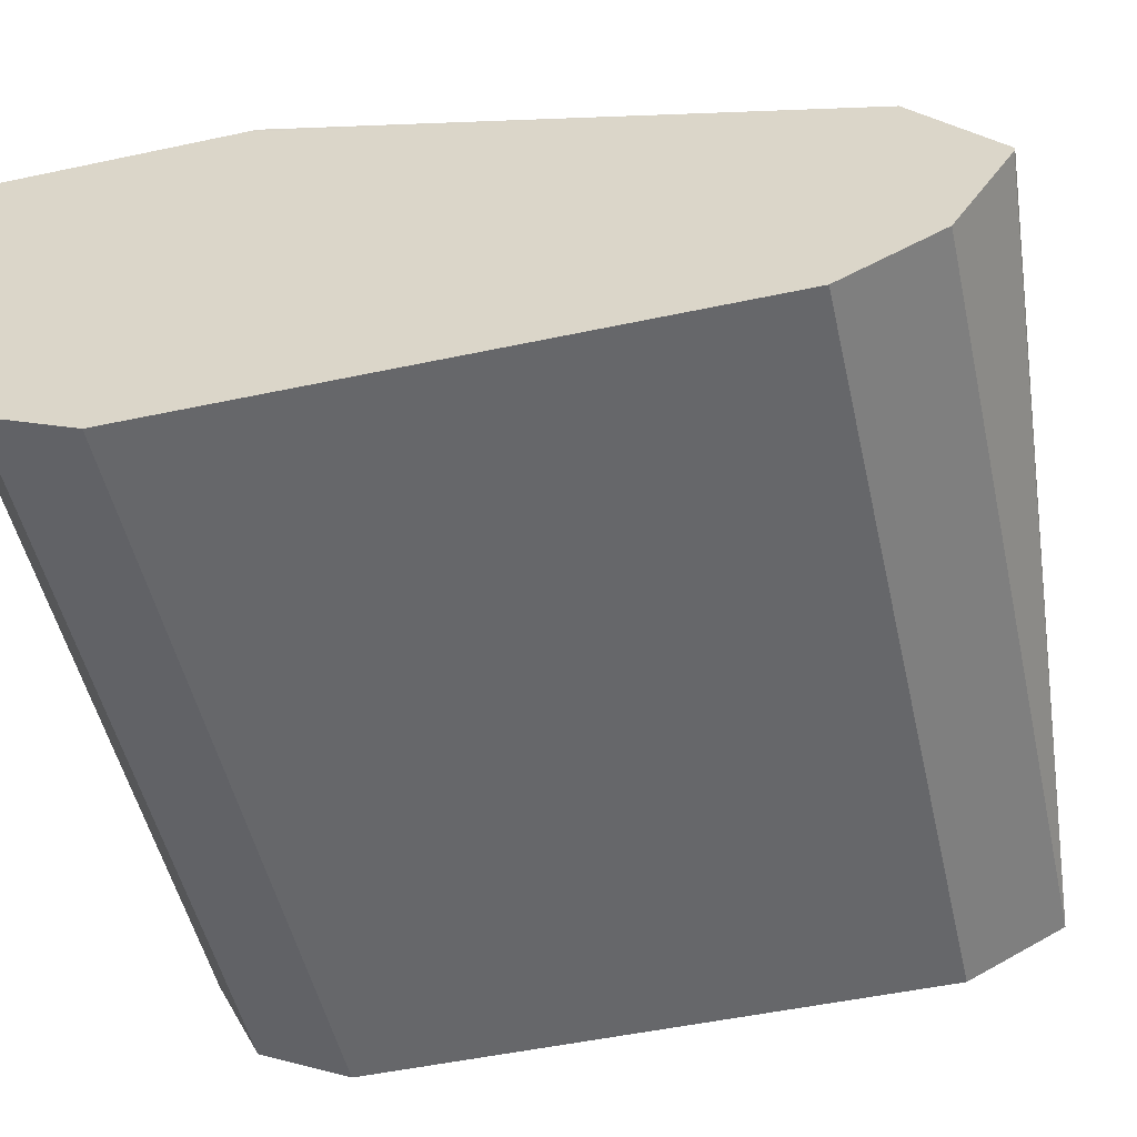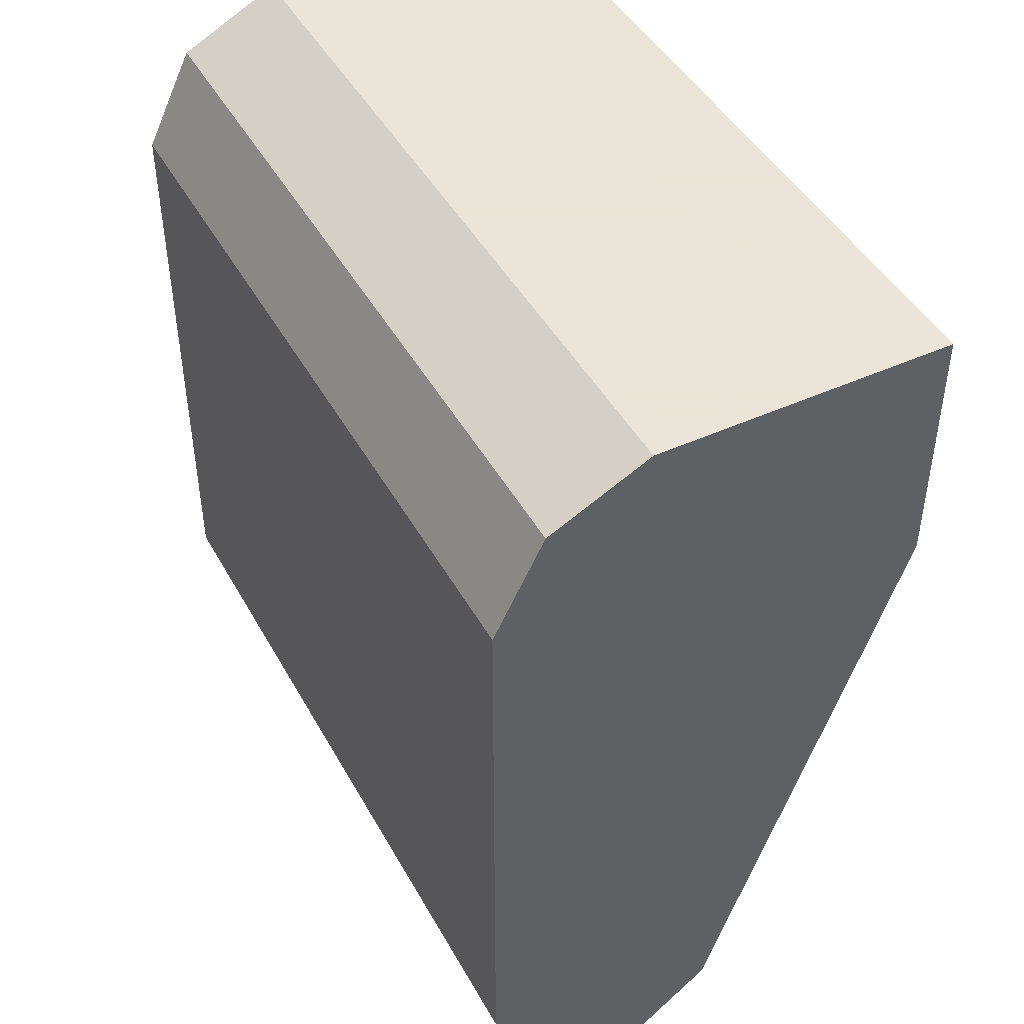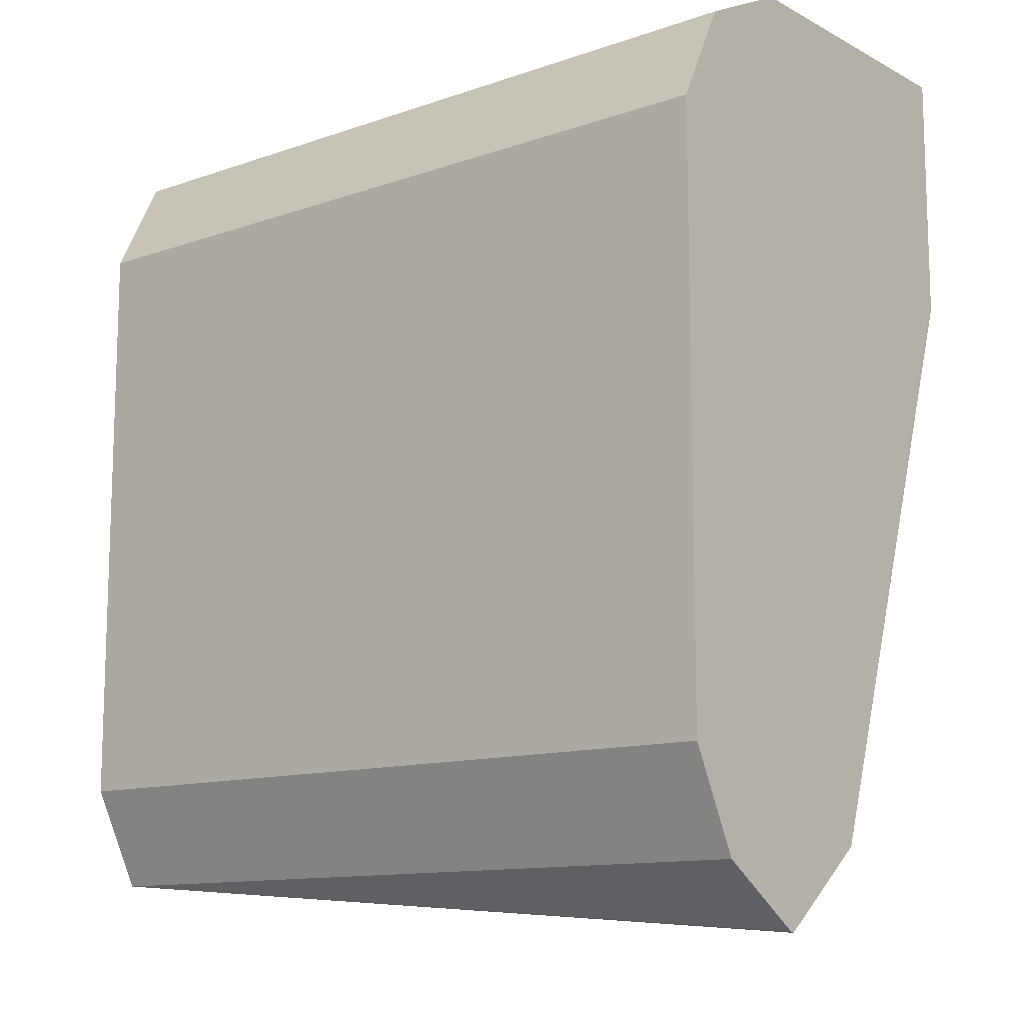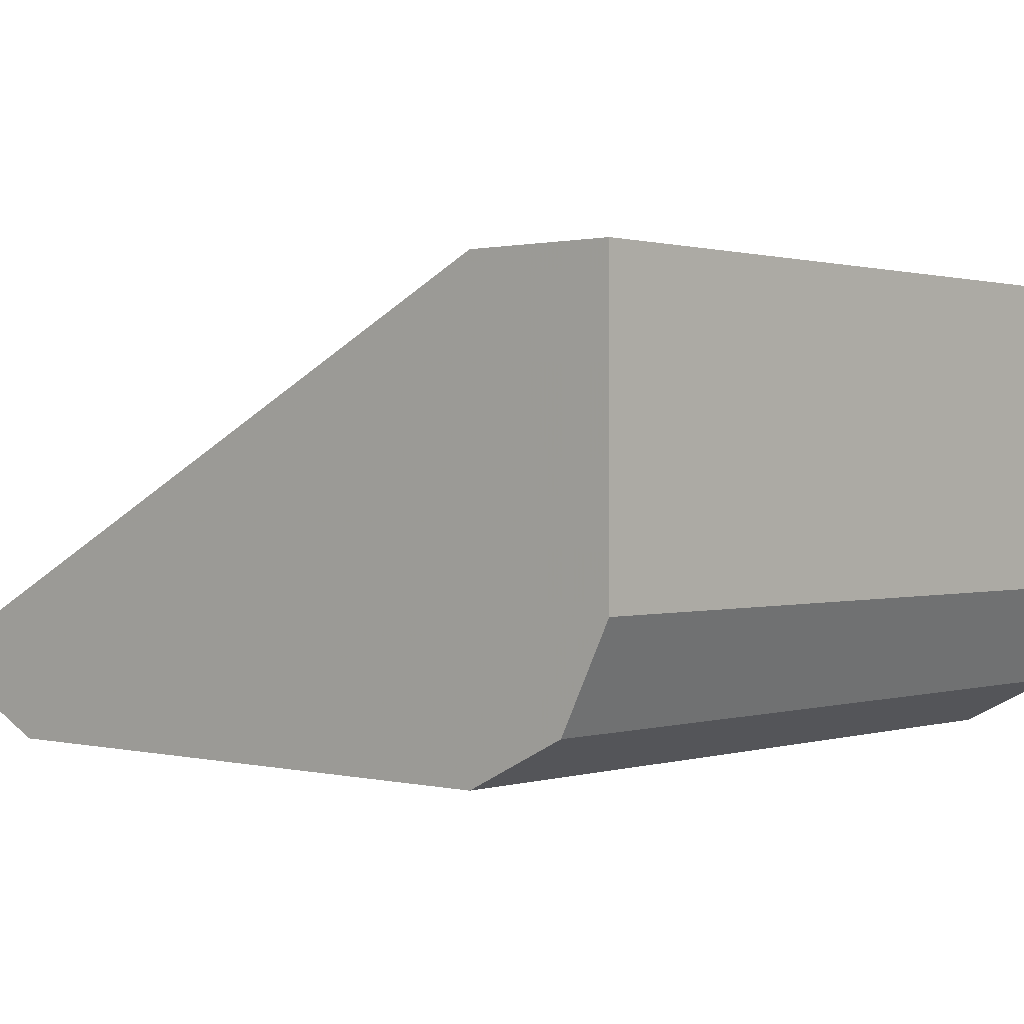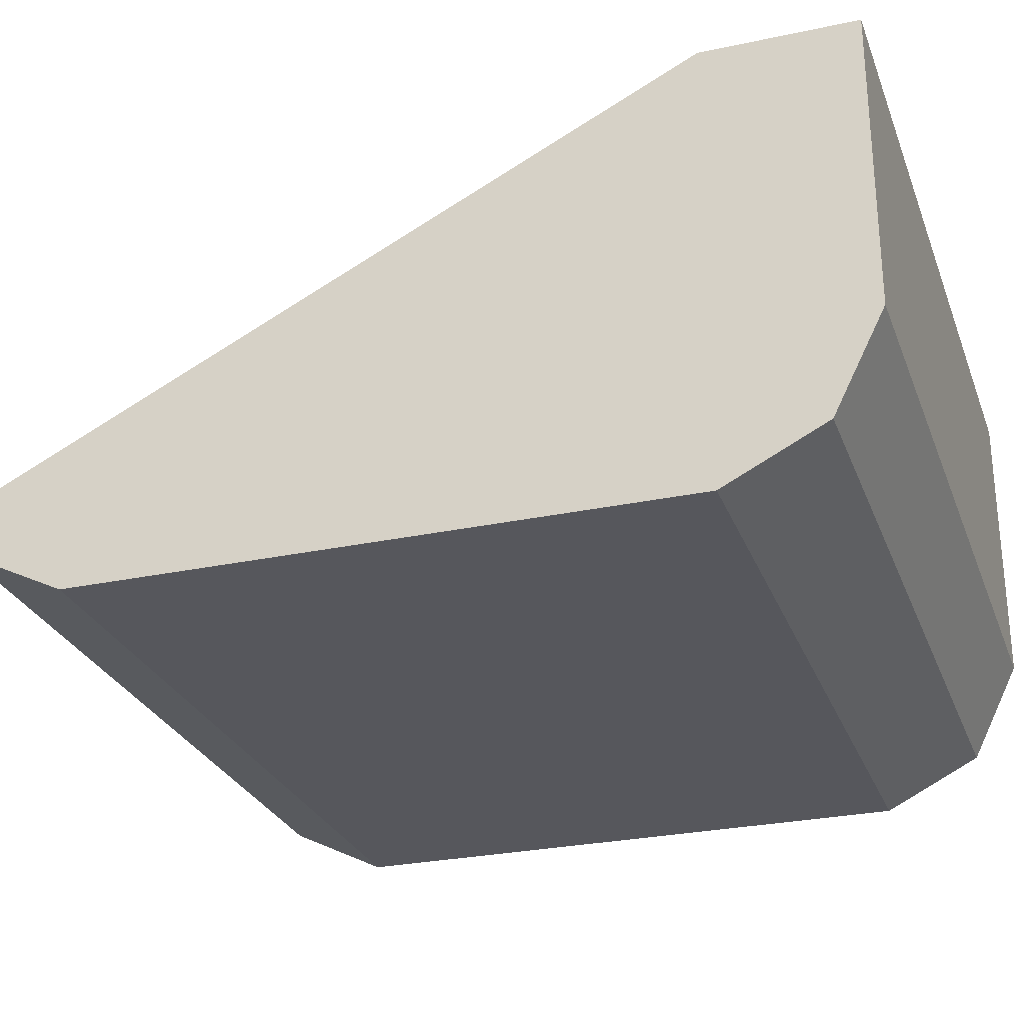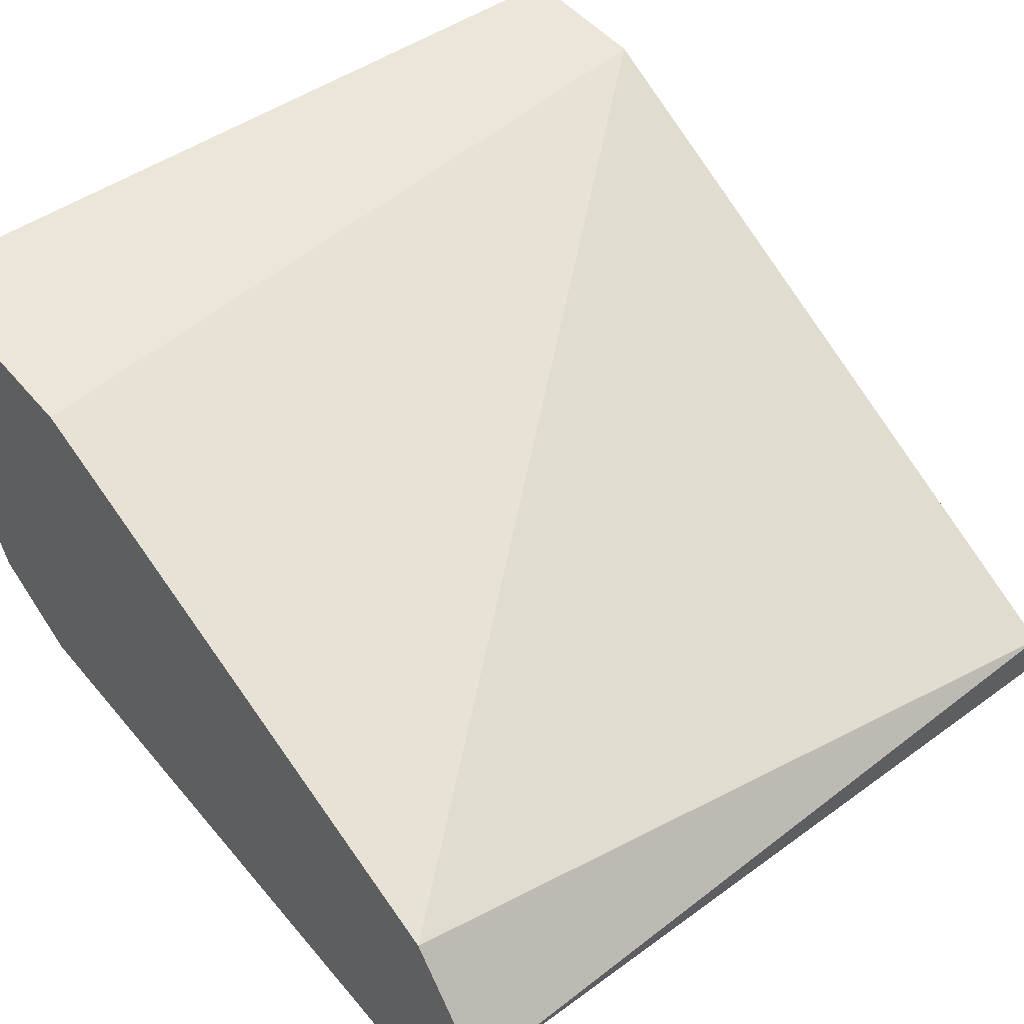
<metadata>
{"format":"obj","ext":"obj","renderer":"f3d","projection":"perspective","resolution":1024,"background":"white","views":[{"elev":-52.1,"azim":-77.1,"up":"+Z"},{"elev":45.5,"azim":-117.6,"up":"+Y"},{"elev":-12.0,"azim":-140.6,"up":"+Y"},{"elev":0.8,"azim":131.9,"up":"+Z"},{"elev":-27.5,"azim":108.2,"up":"+Z"},{"elev":48.3,"azim":-37.8,"up":"+Z"}]}
</metadata>
<code>
v -0.1468 0.87 -0.3867
v -0.1468 0.87 -0.3482
v -0.1468 0.8636 -0.3996
v -0.2483 0.87 -0.3867
v -0.2483 0.87 -0.3482
v -0.1468 0.8507 -0.3482
v -0.1468 0.8507 -0.406
v -0.2483 0.8537 -0.4045
v -0.2483 0.8636 -0.3996
v -0.2483 0.839 -0.3482
v -0.2483 0.8375 -0.3482
v -0.2483 0.7632 -0.3735
v -0.1468 0.7734 -0.3867
v -0.2483 0.8507 -0.406
v -0.1468 0.7734 -0.406
v -0.2483 0.7525 -0.387
v -0.1468 0.7605 -0.3931
v -0.1468 0.7619 -0.3924
v -0.2483 0.7734 -0.406
v -0.1468 0.7605 -0.3996
v -0.2483 0.7526 -0.3875
v -0.2483 0.7605 -0.3996
f 4 21 16
f 7 15 19
f 4 16 12
f 4 12 10
f 4 10 5
f 6 11 12
f 6 12 13
f 7 14 8
f 7 19 14
f 15 22 19
f 12 16 17
f 12 17 18
f 12 18 13
f 15 20 22
f 16 21 20
f 16 20 17
f 20 21 22
f 4 22 21
f 10 12 11
f 4 19 22
f 1 4 5
f 4 8 14
f 4 14 19
f 1 2 6
f 1 13 18
f 1 18 17
f 1 17 20
f 1 20 15
f 1 15 7
f 1 7 3
f 1 3 9
f 1 6 13
f 1 5 2
f 2 5 10
f 2 10 11
f 2 11 6
f 3 7 8
f 3 8 9
f 1 9 4
f 4 9 8

</code>
